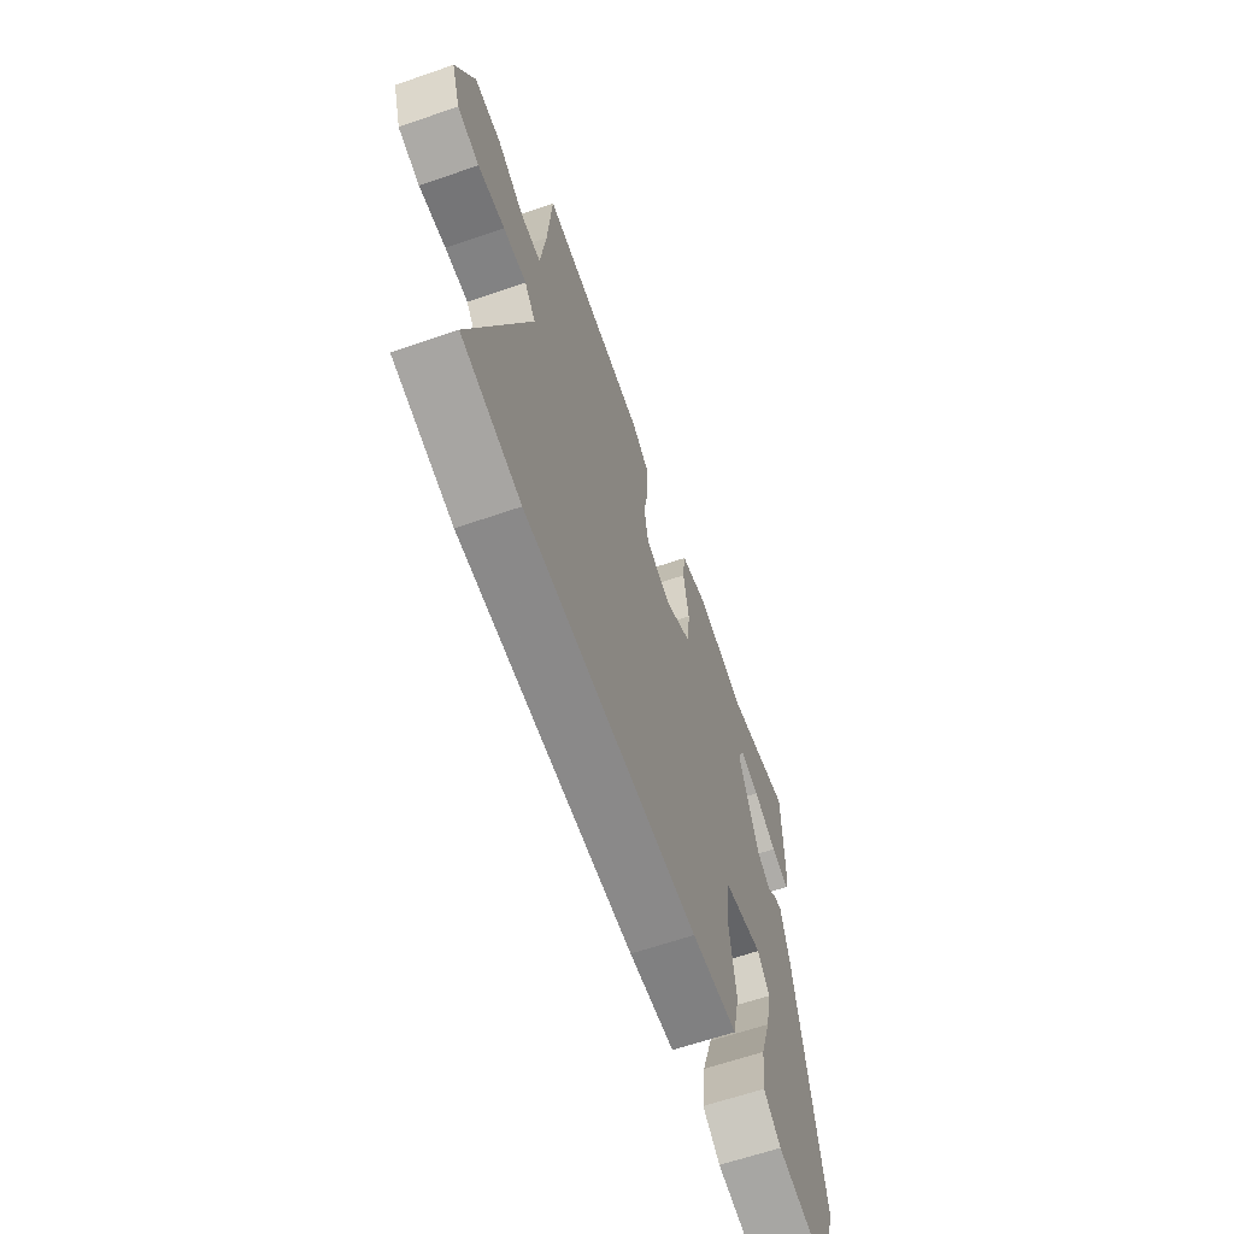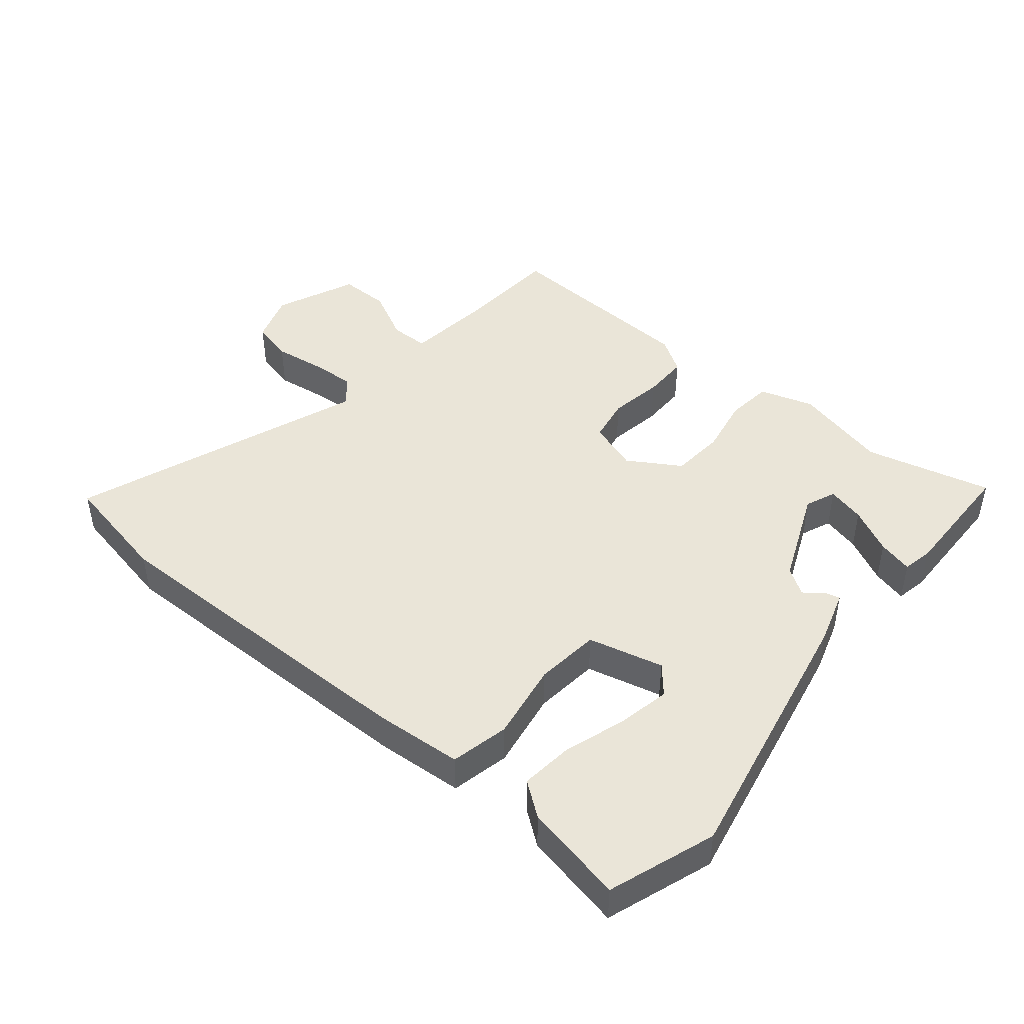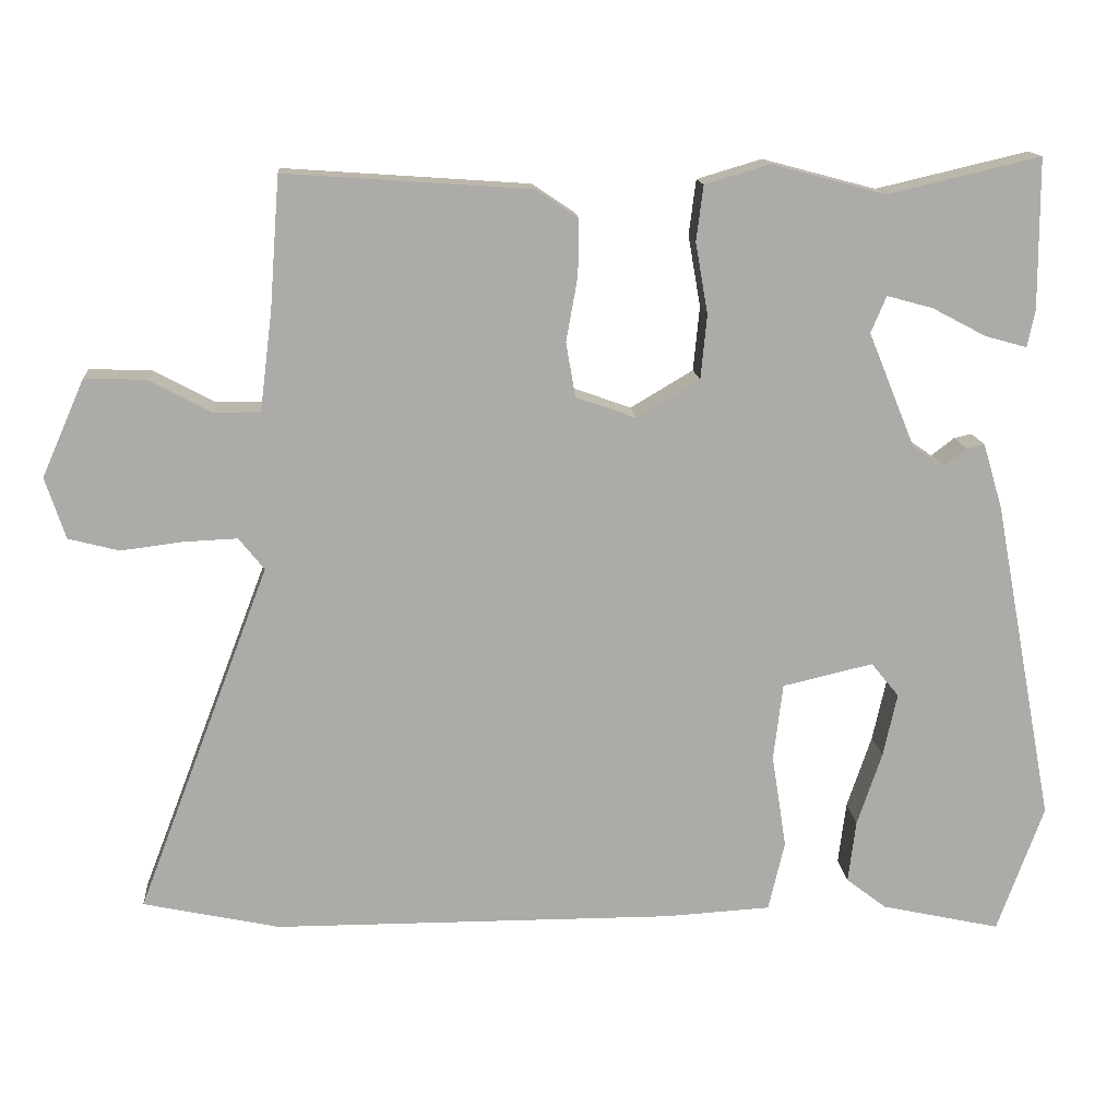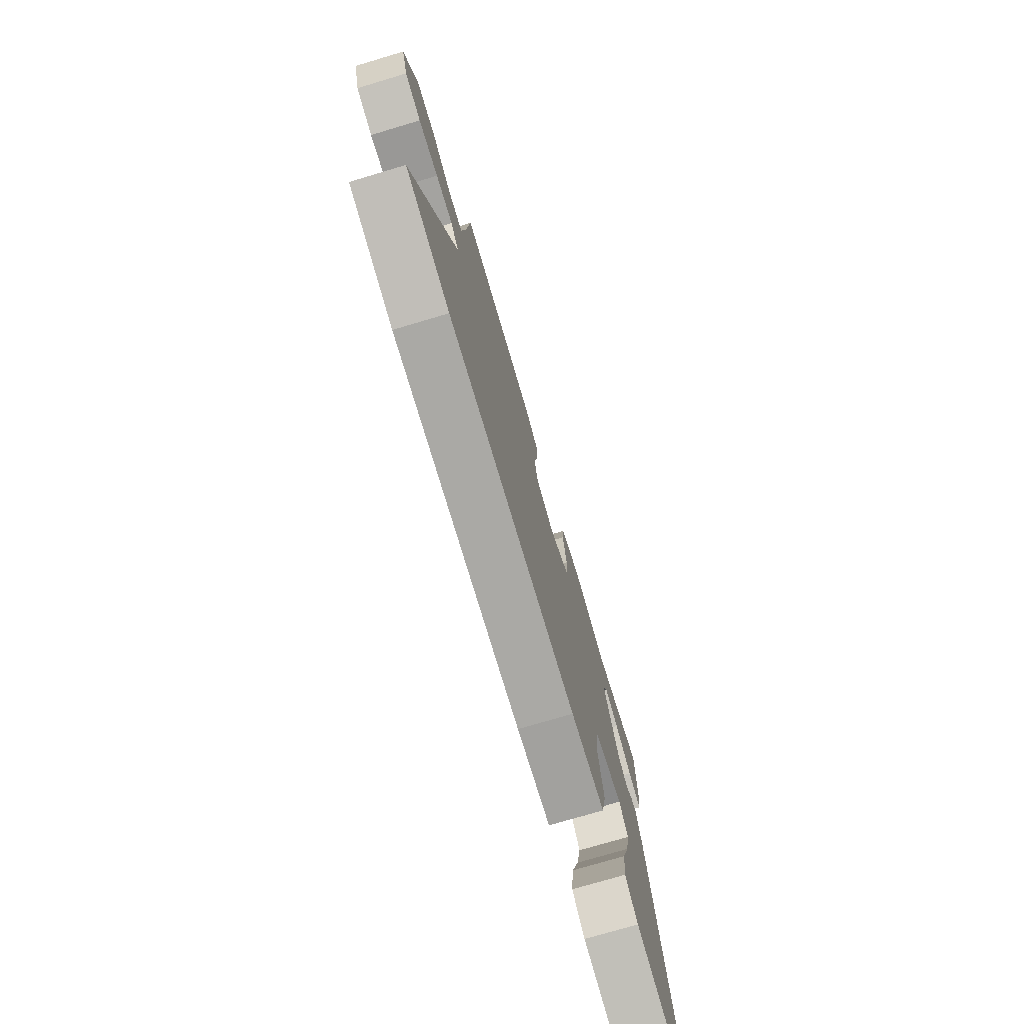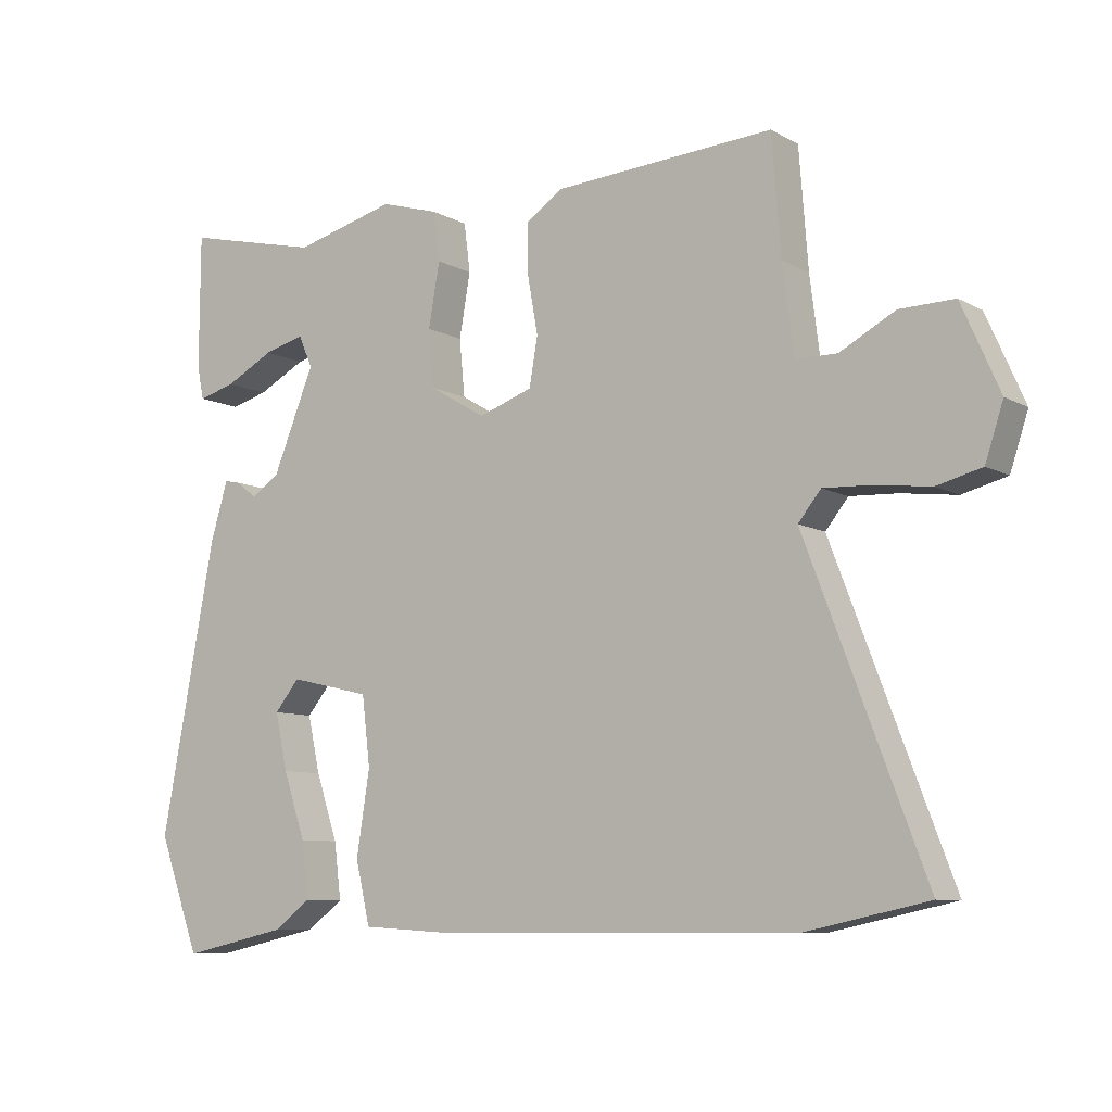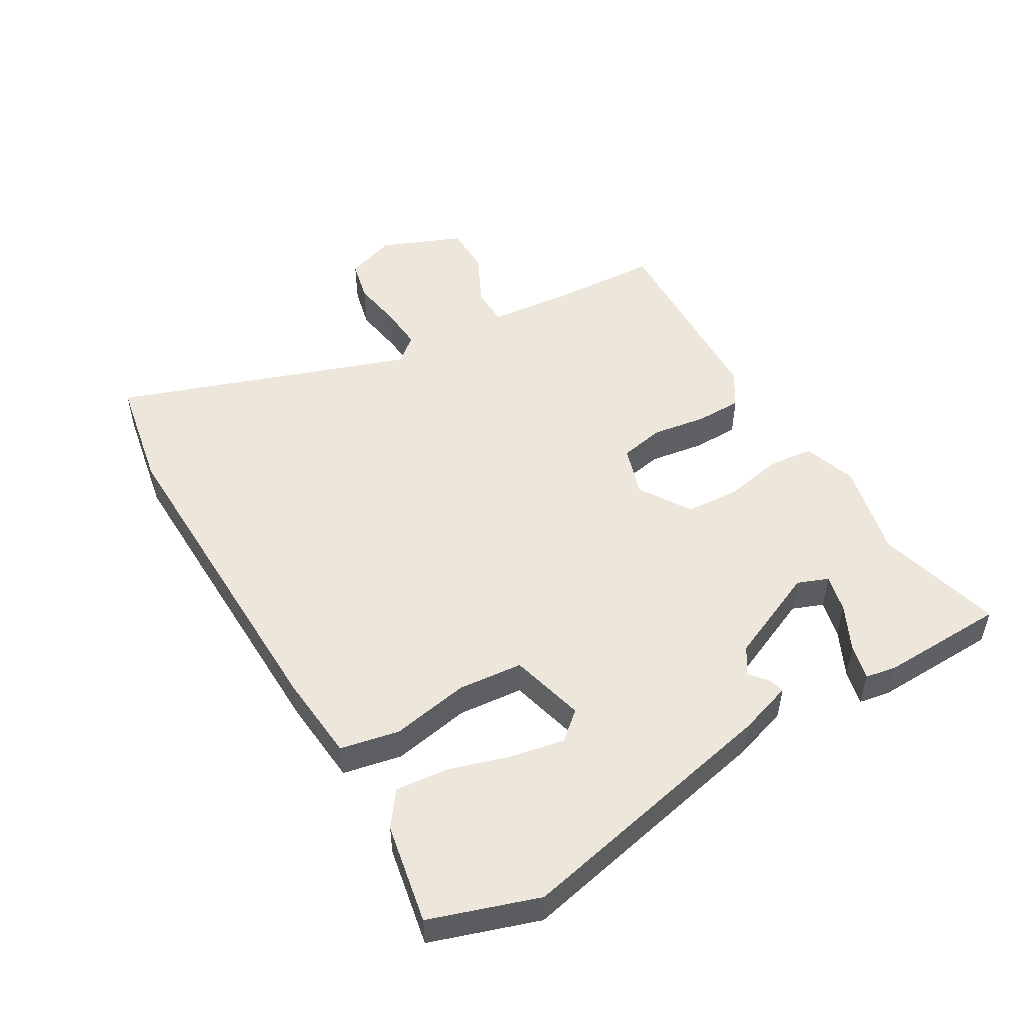
<metadata>
{"format":"obj","ext":"obj","renderer":"f3d","projection":"perspective","resolution":1024,"background":"white","views":[{"elev":-63.1,"azim":109.3,"up":"+Z"},{"elev":45.1,"azim":-141.1,"up":"+Y"},{"elev":14.2,"azim":175.4,"up":"+Z"},{"elev":-75.2,"azim":106.6,"up":"+Z"},{"elev":-8.4,"azim":34.5,"up":"+Z"},{"elev":50.5,"azim":-122.0,"up":"+Y"}]}
</metadata>
<code>
v -0.501 0.07 0.5
v -0.304 0.07 0.454
v -0.157 0.07 0.493
v -0.073 0.07 0.468
v -0.064 0.07 0.397
v -0.08 0.07 0.305
v -0.072 0.07 0.222
v 0.009 0.07 0.174
v 0.087 0.07 0.202
v 0.099 0.07 0.272
v 0.084 0.07 0.356
v 0.083 0.07 0.428
v 0.137 0.07 0.464
v 0.454 0.07 0.486
v 0.467 0.07 0.316
v 0.483 0.07 0.189
v 0.543 0.07 0.189
v 0.623 0.07 0.232
v 0.702 0.07 0.234
v 0.757 0.07 0.109
v 0.731 0.07 0.03
v 0.666 0.07 0.013
v 0.586 0.07 0.023
v 0.517 0.07 0.026
v 0.484 0.07 -0.015
v 0.656 0.07 -0.466
v 0.48 0.07 -0.504
v -0.038 0.07 -0.506
v -0.174 0.07 -0.498
v -0.195 0.07 -0.408
v -0.176 0.07 -0.287
v -0.188 0.07 -0.187
v -0.305 0.07 -0.16
v -0.341 0.07 -0.204
v -0.323 0.07 -0.286
v -0.291 0.07 -0.381
v -0.281 0.07 -0.462
v -0.333 0.07 -0.502
v -0.487 0.07 -0.536
v -0.547 0.07 -0.371
v -0.468 0.07 0.048
v -0.443 0.07 0.132
v -0.42 0.07 0.127
v -0.39 0.07 0.104
v -0.349 0.07 0.132
v -0.289 0.07 0.279
v -0.309 0.07 0.326
v -0.368 0.07 0.31
v -0.438 0.07 0.273
v -0.492 0.07 0.258
v -0.502 0.07 0.306
v -0.501 0 0.5
v -0.304 0 0.454
v -0.157 0 0.493
v -0.073 0 0.468
v -0.064 0 0.397
v -0.08 0 0.305
v -0.072 0 0.222
v 0.009 0 0.174
v 0.087 0 0.202
v 0.099 0 0.272
v 0.084 0 0.356
v 0.083 0 0.428
v 0.137 0 0.464
v 0.454 0 0.486
v 0.467 0 0.316
v 0.483 0 0.189
v 0.543 0 0.189
v 0.623 0 0.232
v 0.702 0 0.234
v 0.757 0 0.109
v 0.731 0 0.03
v 0.666 0 0.013
v 0.586 0 0.023
v 0.517 0 0.026
v 0.484 0 -0.015
v 0.656 0 -0.466
v 0.48 0 -0.504
v -0.038 0 -0.506
v -0.174 0 -0.498
v -0.195 0 -0.408
v -0.176 0 -0.287
v -0.188 0 -0.187
v -0.305 0 -0.16
v -0.341 0 -0.204
v -0.323 0 -0.286
v -0.291 0 -0.381
v -0.281 0 -0.462
v -0.333 0 -0.502
v -0.487 0 -0.536
v -0.547 0 -0.371
v -0.468 0 0.048
v -0.443 0 0.132
v -0.42 0 0.127
v -0.39 0 0.104
v -0.349 0 0.132
v -0.289 0 0.279
v -0.309 0 0.326
v -0.368 0 0.31
v -0.438 0 0.273
v -0.492 0 0.258
v -0.502 0 0.306
f 48 49 50 51
f 47 48 51 1
f 41 42 43 44
f 41 44 45
f 40 41 45
f 39 40 45 46
f 35 36 37 38
f 34 35 38 39
f 28 29 30 31
f 28 31 32
f 25 26 27 28
f 24 25 28 32
f 20 21 22 23
f 20 23 24
f 17 18 19 20
f 16 17 20 24
f 12 13 14 15
f 10 11 12 15
f 9 10 15 16
f 8 9 16 24
f 3 4 5 6
f 2 3 6 7
f 47 1 2 7
f 46 47 7 8
f 34 39 46
f 33 34 46
f 33 46 8
f 8 24 32 33
f 102 101 100 99
f 52 102 99 98
f 95 94 93 92
f 96 95 92
f 96 92 91
f 97 96 91 90
f 89 88 87 86
f 90 89 86 85
f 82 81 80 79
f 83 82 79
f 79 78 77 76
f 83 79 76 75
f 74 73 72 71
f 75 74 71
f 71 70 69 68
f 75 71 68 67
f 66 65 64 63
f 66 63 62 61
f 67 66 61 60
f 75 67 60 59
f 57 56 55 54
f 58 57 54 53
f 58 53 52 98
f 59 58 98 97
f 97 90 85
f 97 85 84
f 59 97 84
f 84 83 75 59
f 1 52 53 2
f 2 53 54 3
f 3 54 55 4
f 4 55 56 5
f 5 56 57 6
f 6 57 58 7
f 7 58 59 8
f 8 59 60 9
f 9 60 61 10
f 10 61 62 11
f 11 62 63 12
f 12 63 64 13
f 13 64 65 14
f 14 65 66 15
f 15 66 67 16
f 16 67 68 17
f 17 68 69 18
f 18 69 70 19
f 19 70 71 20
f 20 71 72 21
f 21 72 73 22
f 22 73 74 23
f 23 74 75 24
f 24 75 76 25
f 25 76 77 26
f 26 77 78 27
f 27 78 79 28
f 28 79 80 29
f 29 80 81 30
f 30 81 82 31
f 31 82 83 32
f 32 83 84 33
f 33 84 85 34
f 34 85 86 35
f 35 86 87 36
f 36 87 88 37
f 37 88 89 38
f 38 89 90 39
f 39 90 91 40
f 40 91 92 41
f 41 92 93 42
f 42 93 94 43
f 43 94 95 44
f 44 95 96 45
f 45 96 97 46
f 46 97 98 47
f 47 98 99 48
f 48 99 100 49
f 49 100 101 50
f 50 101 102 51
f 51 102 52 1

</code>
